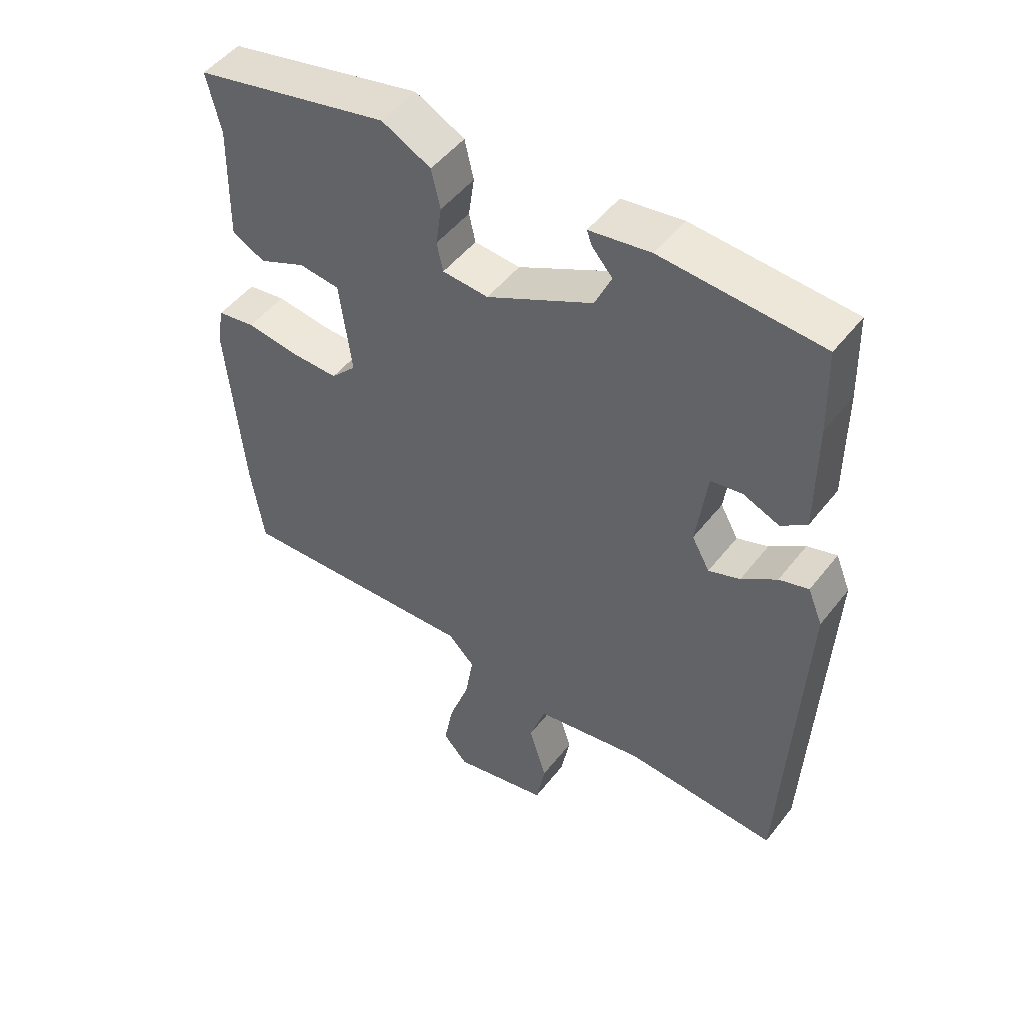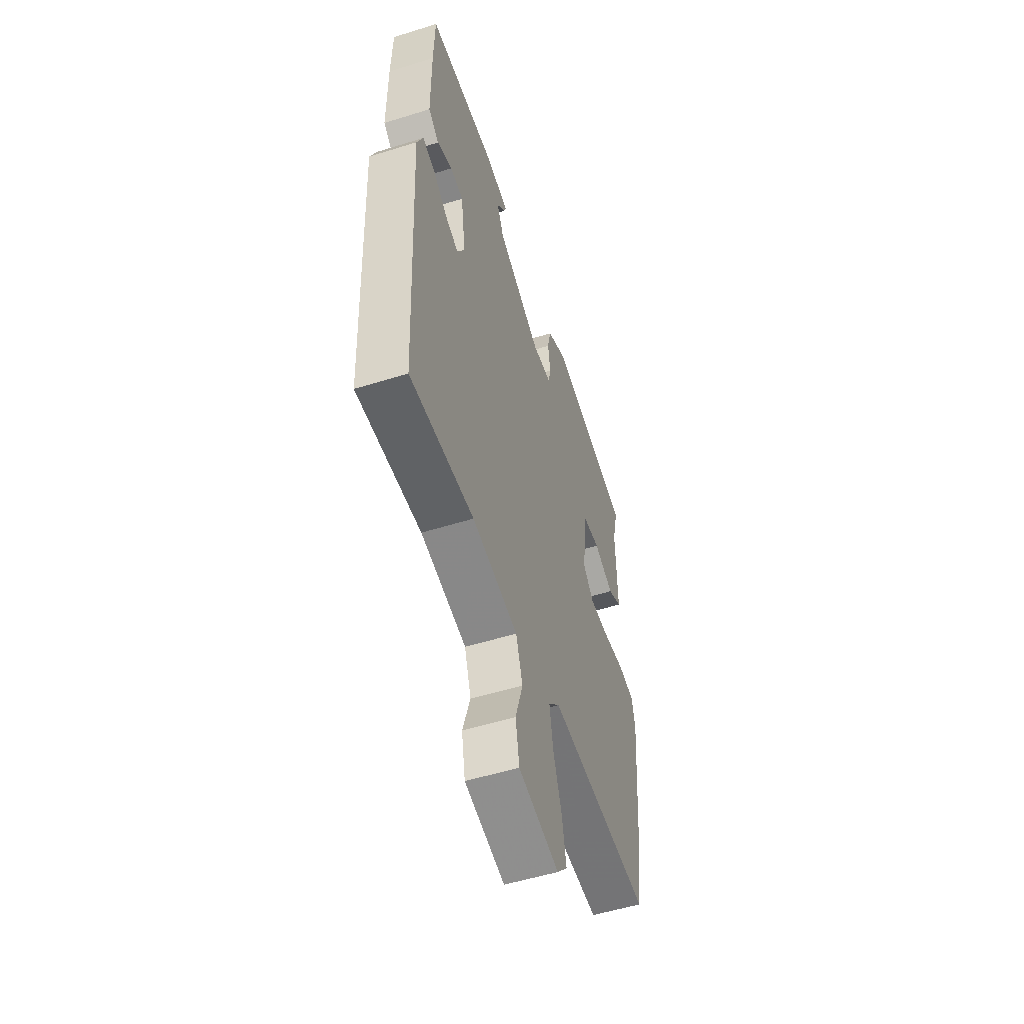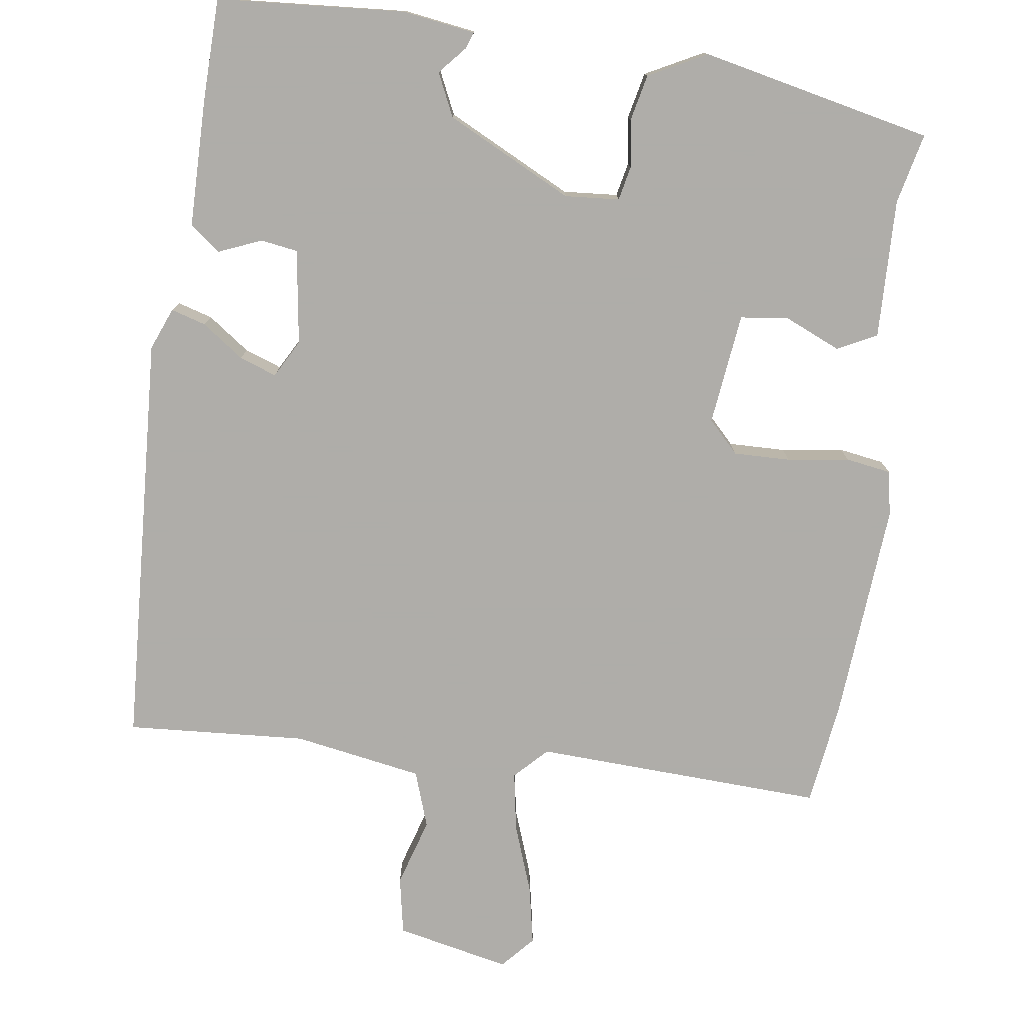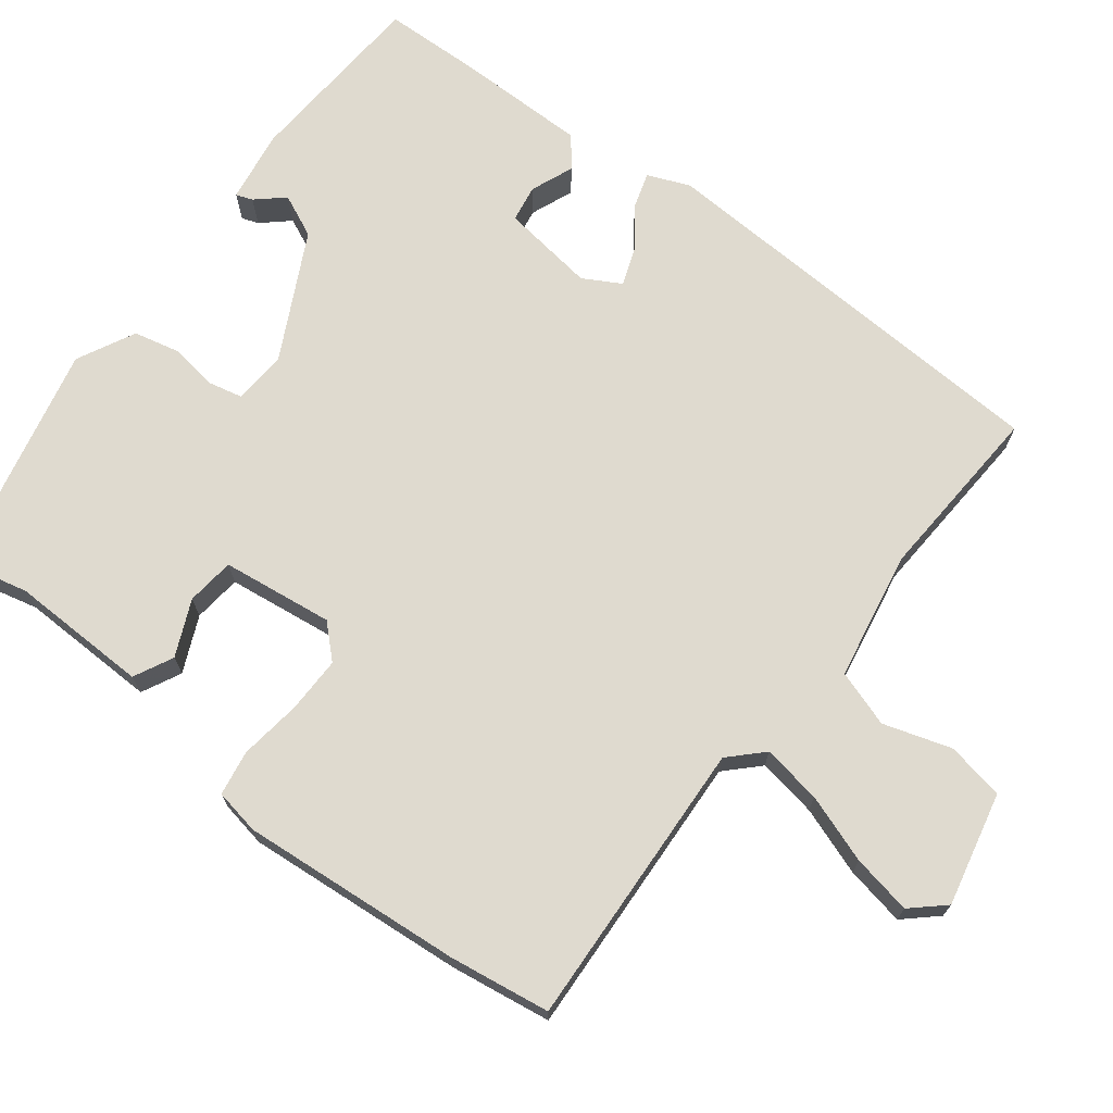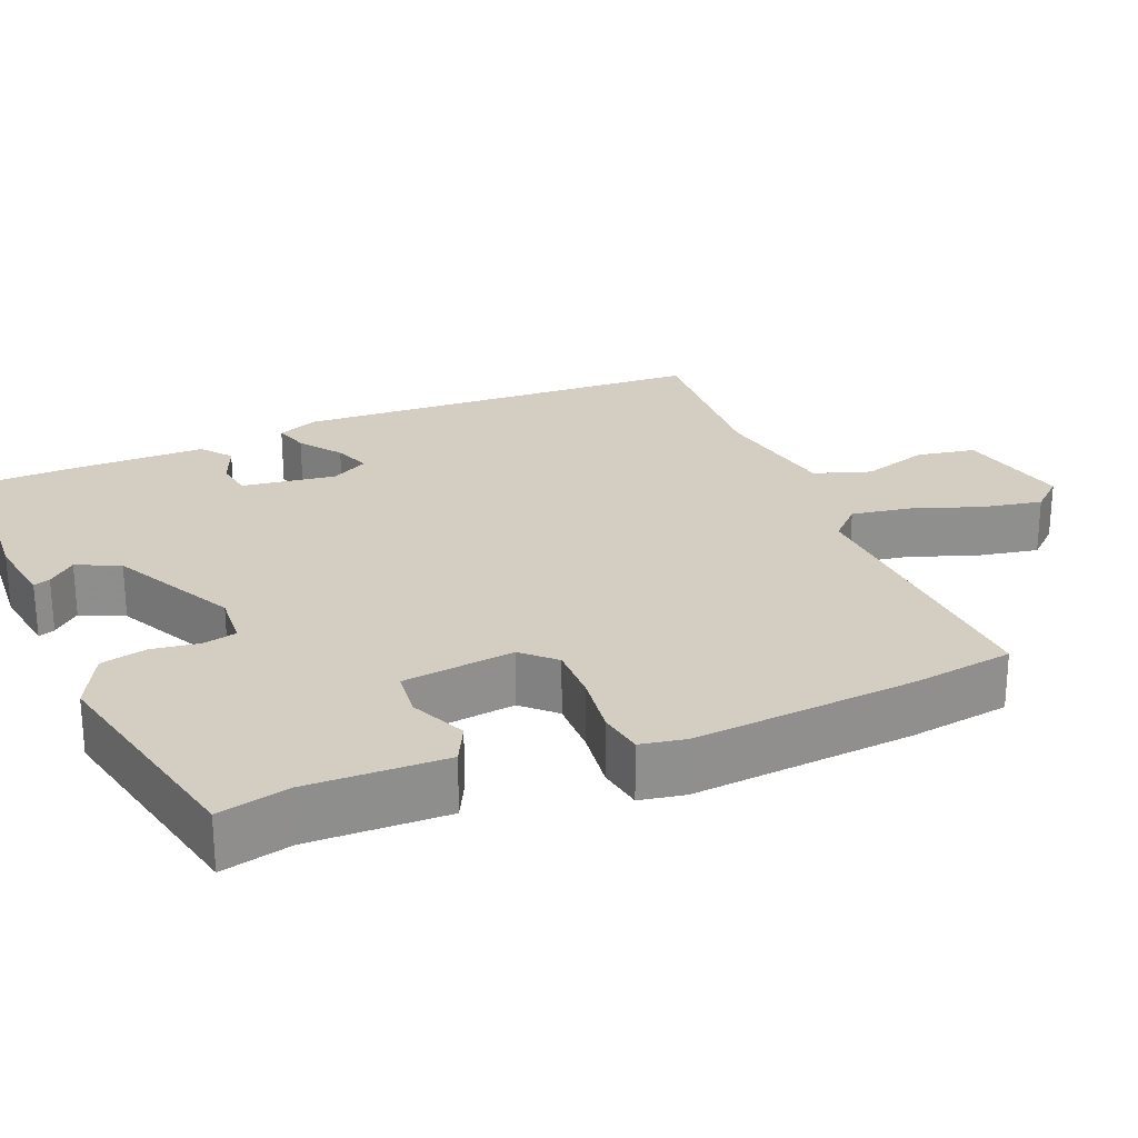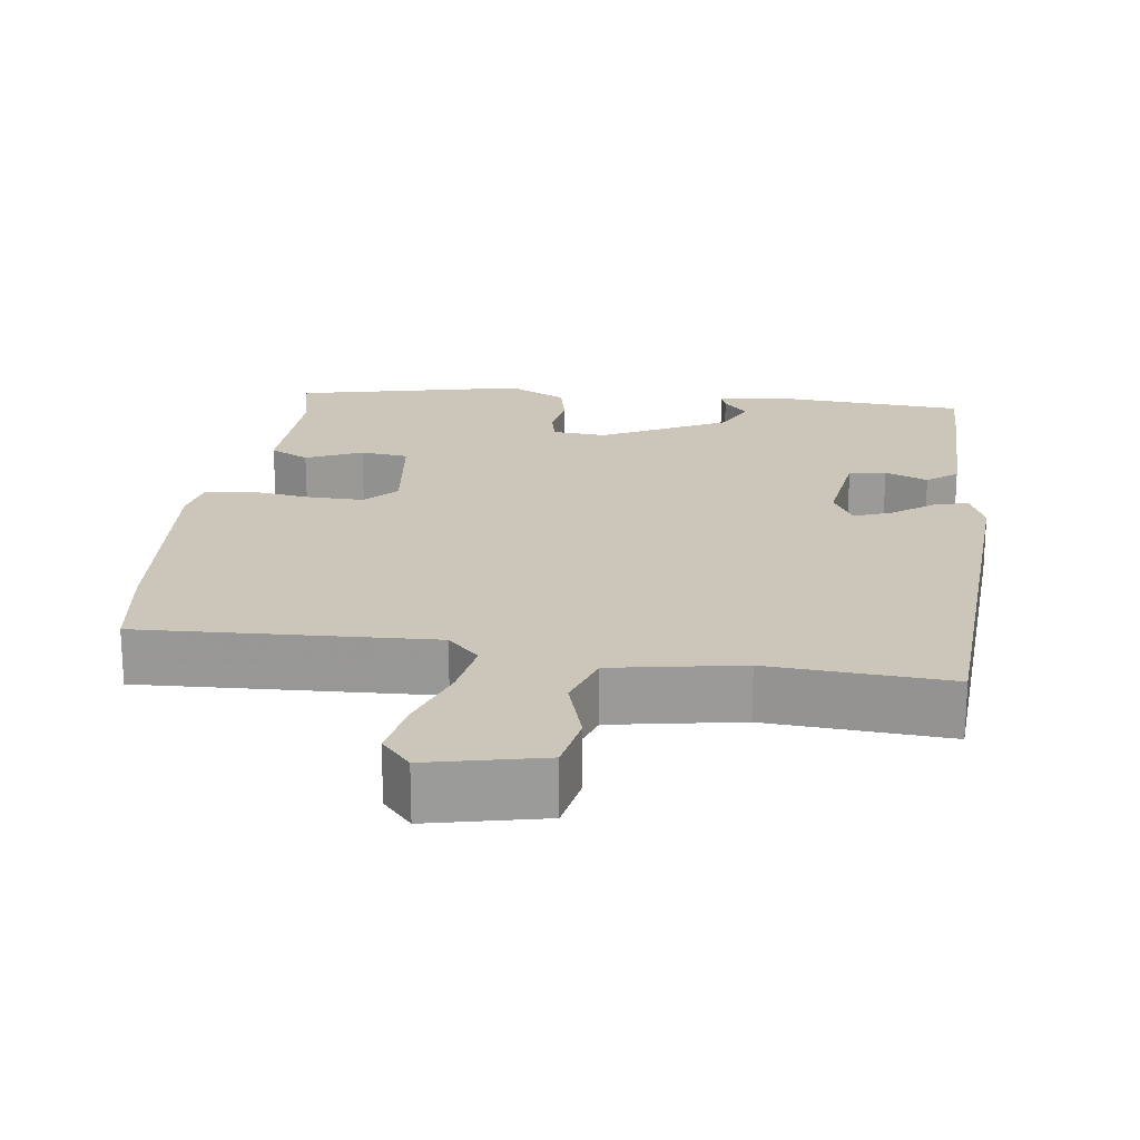
<metadata>
{"format":"obj","ext":"obj","renderer":"f3d","projection":"perspective","resolution":1024,"background":"white","views":[{"elev":49.6,"azim":-143.6,"up":"+Z"},{"elev":-53.6,"azim":-71.6,"up":"+Z"},{"elev":-77.2,"azim":-7.5,"up":"+Y"},{"elev":70.8,"azim":127.5,"up":"+Y"},{"elev":25.0,"azim":67.6,"up":"+Y"},{"elev":20.8,"azim":-172.1,"up":"+Y"}]}
</metadata>
<code>
v 0.501 0.07 0.436
v 0.479 0.07 0.343
v 0.483 0.07 0.159
v 0.431 0.07 0.133
v 0.357 0.07 0.166
v 0.293 0.07 0.159
v 0.274 0.07 0.011
v 0.314 0.07 -0.031
v 0.389 0.07 -0.03
v 0.471 0.07 -0.019
v 0.531 0.07 -0.029
v 0.542 0.07 -0.089
v 0.517 0.07 -0.384
v 0.497 0.07 -0.518
v 0.112 0.07 -0.498
v 0.07 0.07 -0.54
v 0.083 0.07 -0.619
v 0.115 0.07 -0.71
v 0.13 0.07 -0.789
v 0.091 0.07 -0.832
v -0.06 0.07 -0.798
v -0.074 0.07 -0.721
v -0.046 0.07 -0.631
v -0.071 0.07 -0.556
v -0.242 0.07 -0.525
v -0.481 0.07 -0.539
v -0.508 0.07 0.011
v -0.485 0.07 0.067
v -0.439 0.07 0.053
v -0.384 0.07 0.013
v -0.335 0.07 -0.005
v -0.307 0.07 0.045
v -0.324 0.07 0.17
v -0.373 0.07 0.178
v -0.43 0.07 0.155
v -0.47 0.07 0.186
v -0.47 0.07 0.359
v -0.466 0.07 0.491
v -0.217 0.07 0.507
v -0.121 0.07 0.492
v -0.129 0.07 0.47
v -0.161 0.07 0.434
v -0.135 0.07 0.377
v 0.031 0.07 0.292
v 0.103 0.07 0.297
v 0.113 0.07 0.342
v 0.104 0.07 0.405
v 0.118 0.07 0.466
v 0.195 0.07 0.505
v 0.501 0 0.436
v 0.479 0 0.343
v 0.483 0 0.159
v 0.431 0 0.133
v 0.357 0 0.166
v 0.293 0 0.159
v 0.274 0 0.011
v 0.314 0 -0.031
v 0.389 0 -0.03
v 0.471 0 -0.019
v 0.531 0 -0.029
v 0.542 0 -0.089
v 0.517 0 -0.384
v 0.497 0 -0.518
v 0.112 0 -0.498
v 0.07 0 -0.54
v 0.083 0 -0.619
v 0.115 0 -0.71
v 0.13 0 -0.789
v 0.091 0 -0.832
v -0.06 0 -0.798
v -0.074 0 -0.721
v -0.046 0 -0.631
v -0.071 0 -0.556
v -0.242 0 -0.525
v -0.481 0 -0.539
v -0.508 0 0.011
v -0.485 0 0.067
v -0.439 0 0.053
v -0.384 0 0.013
v -0.335 0 -0.005
v -0.307 0 0.045
v -0.324 0 0.17
v -0.373 0 0.178
v -0.43 0 0.155
v -0.47 0 0.186
v -0.47 0 0.359
v -0.466 0 0.491
v -0.217 0 0.507
v -0.121 0 0.492
v -0.129 0 0.47
v -0.161 0 0.434
v -0.135 0 0.377
v 0.031 0 0.292
v 0.103 0 0.297
v 0.113 0 0.342
v 0.104 0 0.405
v 0.118 0 0.466
v 0.195 0 0.505
f 49 1 2
f 48 49 2
f 47 48 2
f 46 47 2
f 3 4 5
f 2 3 5
f 46 2 5
f 45 46 5
f 44 45 5 6
f 40 41 42
f 39 40 42
f 38 39 42
f 37 38 42
f 36 37 42
f 35 36 42
f 34 35 42 43
f 33 34 43 44
f 28 29 30
f 27 28 30
f 26 27 30
f 25 26 30
f 24 25 30 31
f 21 22 23
f 20 21 23
f 19 20 23
f 18 19 23
f 17 18 23
f 16 17 23 24
f 24 31 32
f 16 24 32
f 15 16 32
f 13 14 15
f 12 13 15
f 11 12 15
f 10 11 15
f 9 10 15
f 44 6 7
f 33 44 7
f 32 33 7
f 15 32 7
f 15 7 8
f 8 9 15
f 51 50 98
f 51 98 97
f 51 97 96
f 51 96 95
f 54 53 52
f 54 52 51
f 54 51 95
f 54 95 94
f 55 54 94 93
f 91 90 89
f 91 89 88
f 91 88 87
f 91 87 86
f 91 86 85
f 91 85 84
f 92 91 84 83
f 93 92 83 82
f 79 78 77
f 79 77 76
f 79 76 75
f 79 75 74
f 80 79 74 73
f 72 71 70
f 72 70 69
f 72 69 68
f 72 68 67
f 72 67 66
f 73 72 66 65
f 81 80 73
f 81 73 65
f 81 65 64
f 64 63 62
f 64 62 61
f 64 61 60
f 64 60 59
f 64 59 58
f 56 55 93
f 56 93 82
f 56 82 81
f 56 81 64
f 57 56 64
f 64 58 57
f 1 50 51 2
f 2 51 52 3
f 3 52 53 4
f 4 53 54 5
f 5 54 55 6
f 6 55 56 7
f 7 56 57 8
f 8 57 58 9
f 9 58 59 10
f 10 59 60 11
f 11 60 61 12
f 12 61 62 13
f 13 62 63 14
f 14 63 64 15
f 15 64 65 16
f 16 65 66 17
f 17 66 67 18
f 18 67 68 19
f 19 68 69 20
f 20 69 70 21
f 21 70 71 22
f 22 71 72 23
f 23 72 73 24
f 24 73 74 25
f 25 74 75 26
f 26 75 76 27
f 27 76 77 28
f 28 77 78 29
f 29 78 79 30
f 30 79 80 31
f 31 80 81 32
f 32 81 82 33
f 33 82 83 34
f 34 83 84 35
f 35 84 85 36
f 36 85 86 37
f 37 86 87 38
f 38 87 88 39
f 39 88 89 40
f 40 89 90 41
f 41 90 91 42
f 42 91 92 43
f 43 92 93 44
f 44 93 94 45
f 45 94 95 46
f 46 95 96 47
f 47 96 97 48
f 48 97 98 49
f 49 98 50 1

</code>
